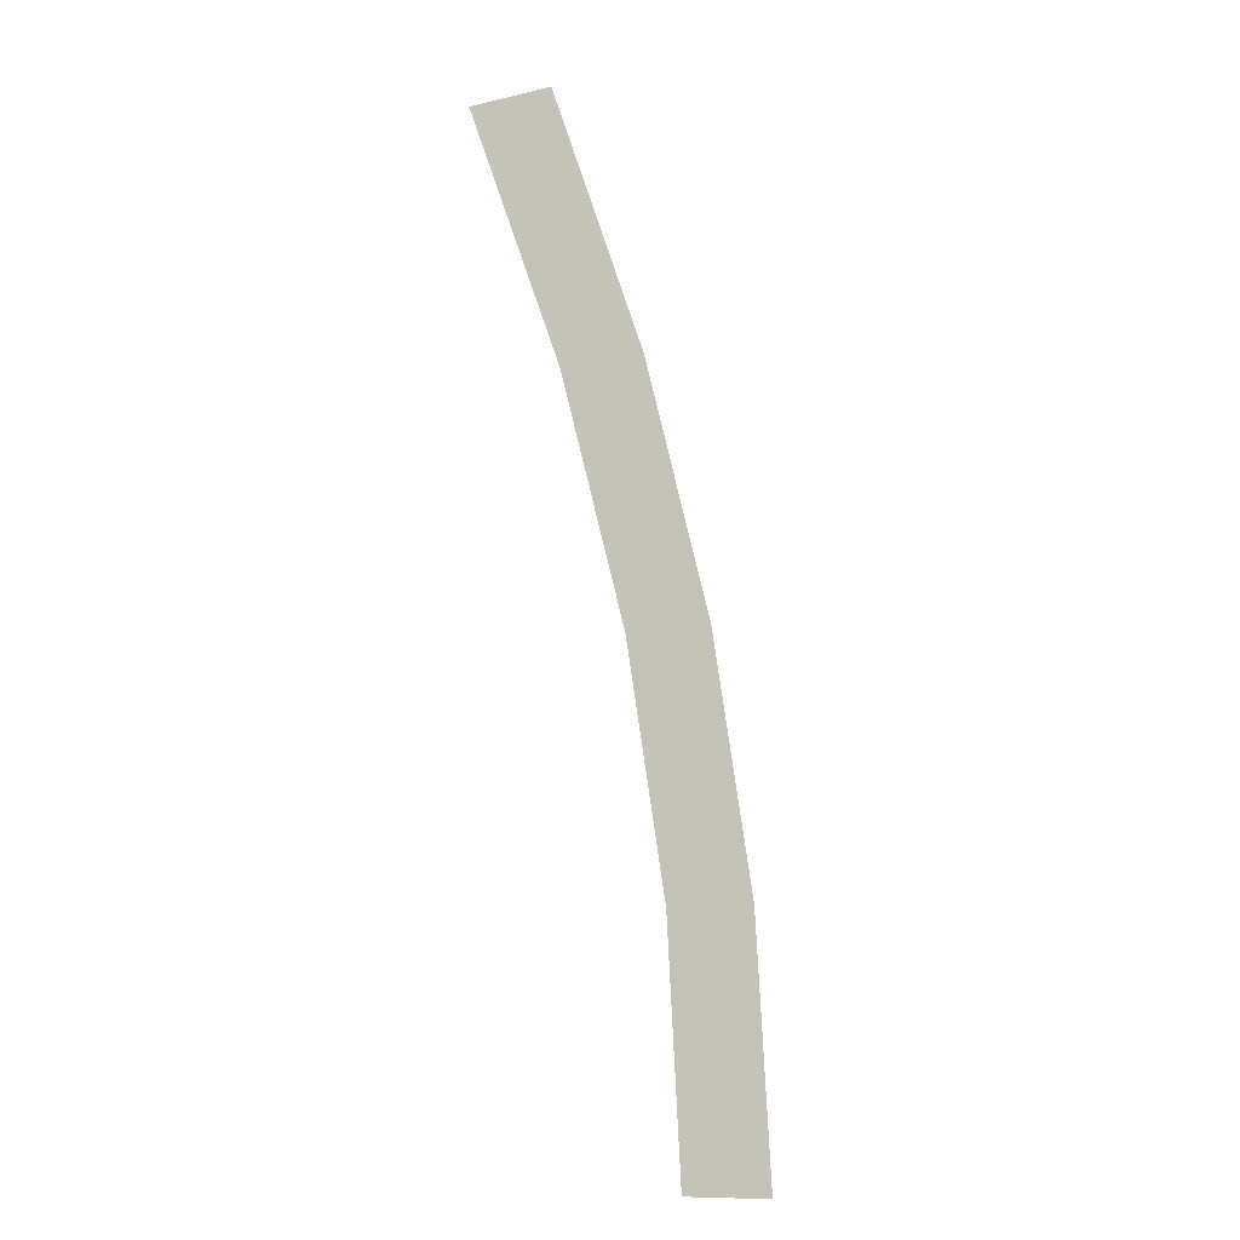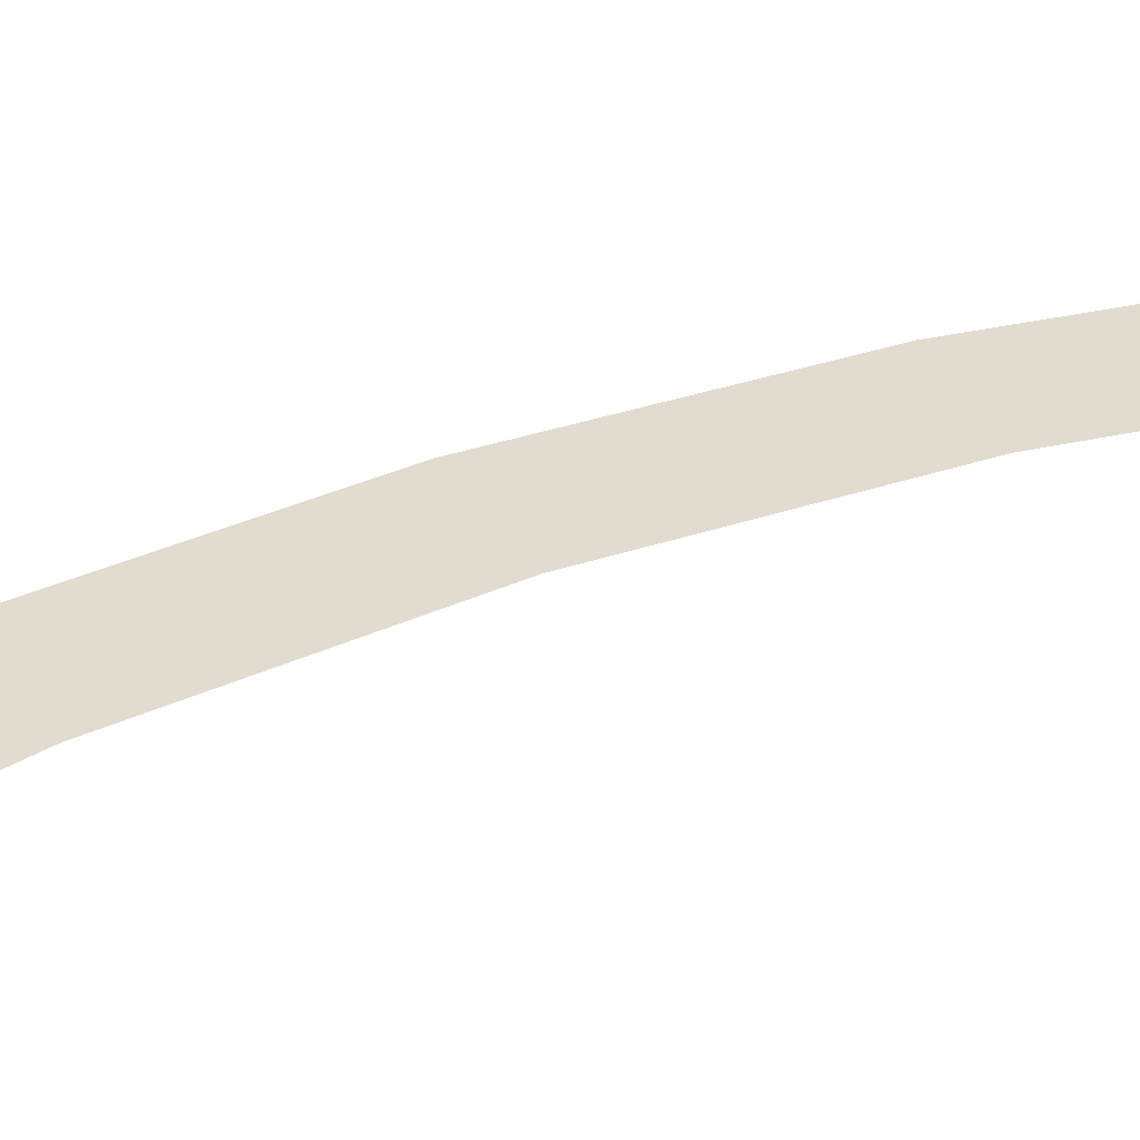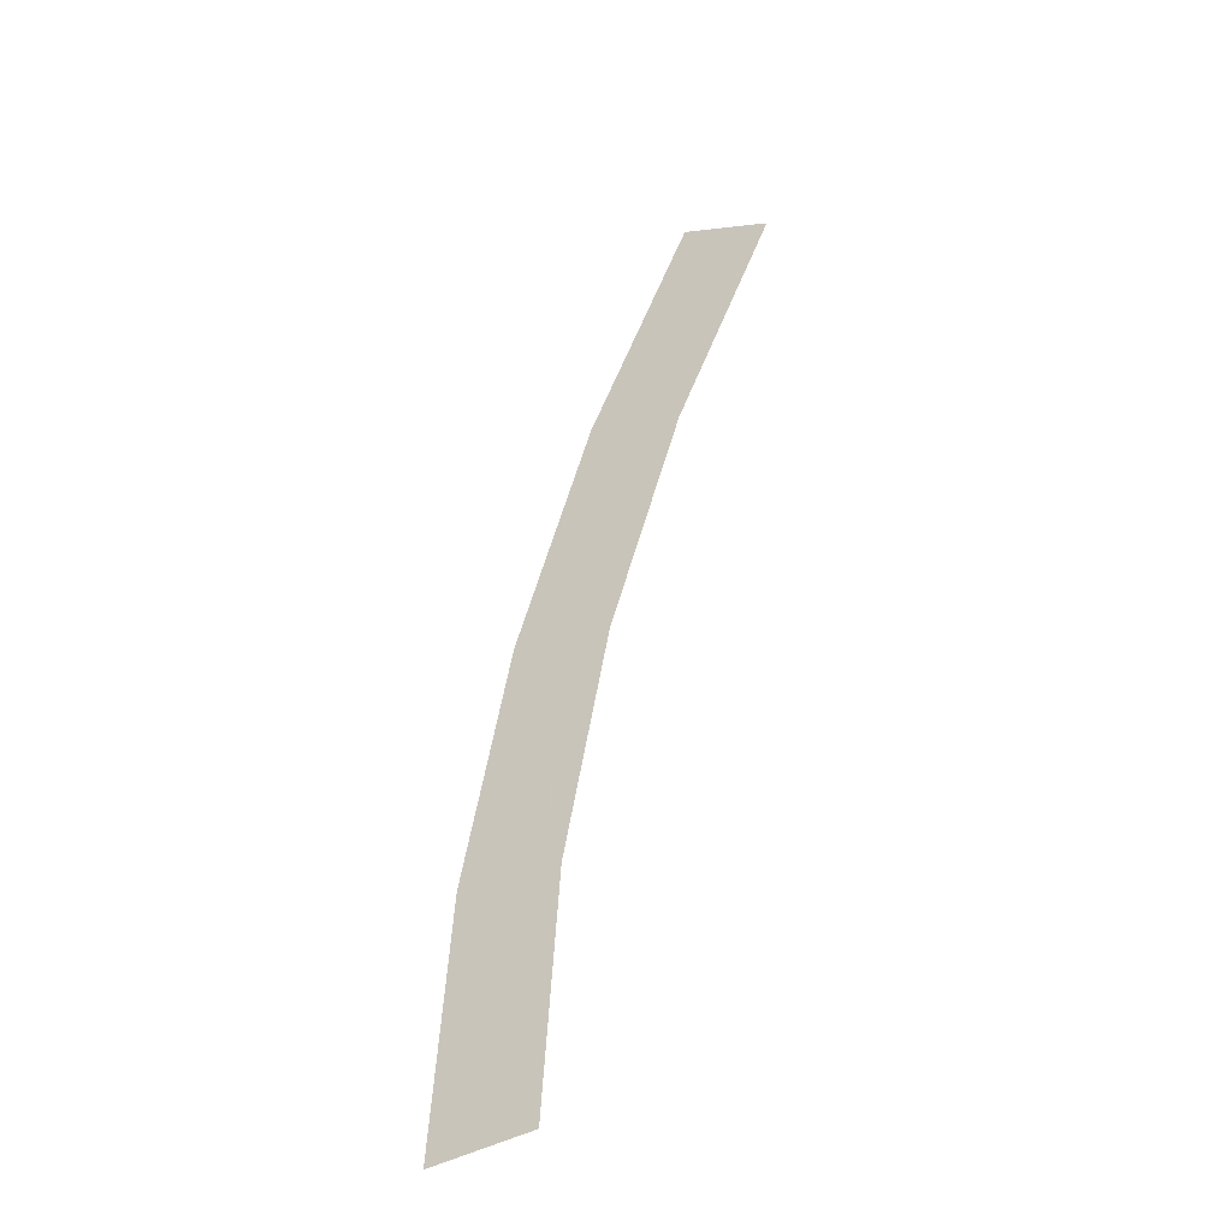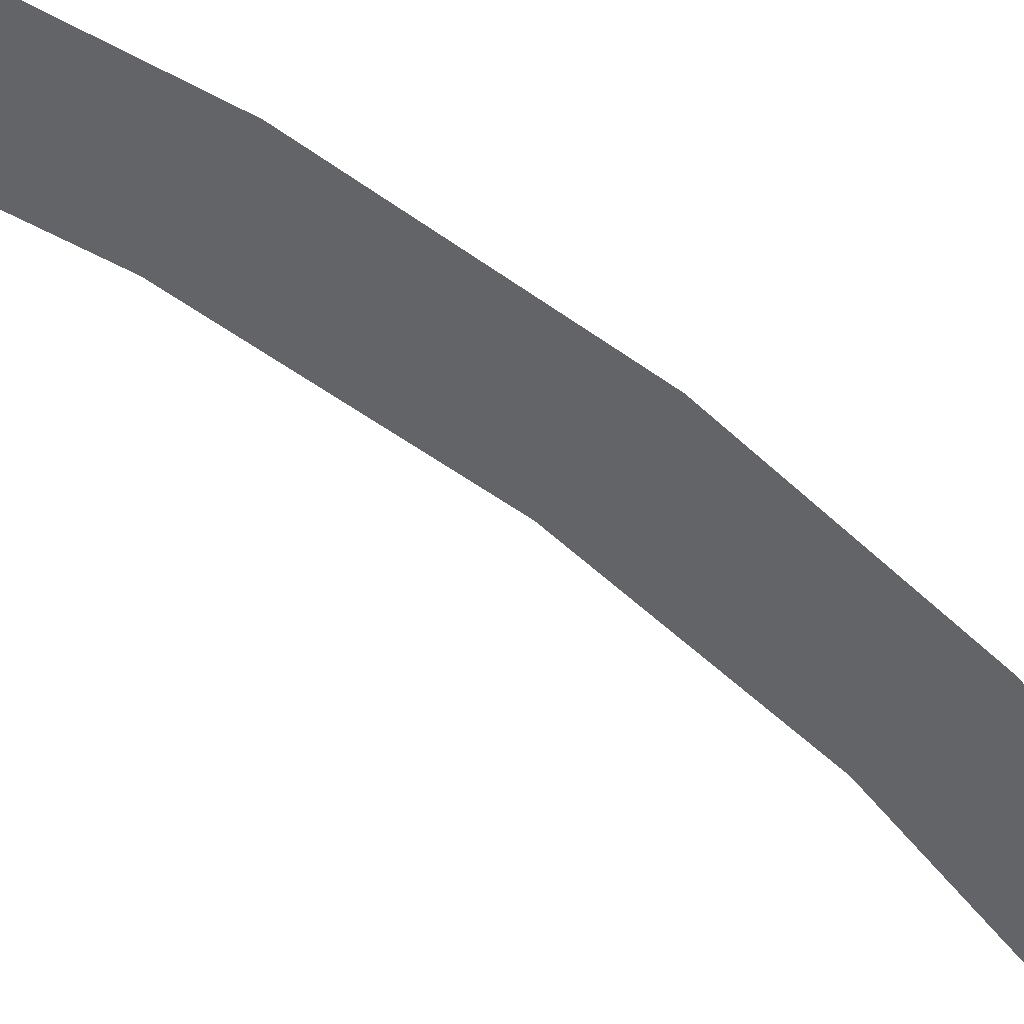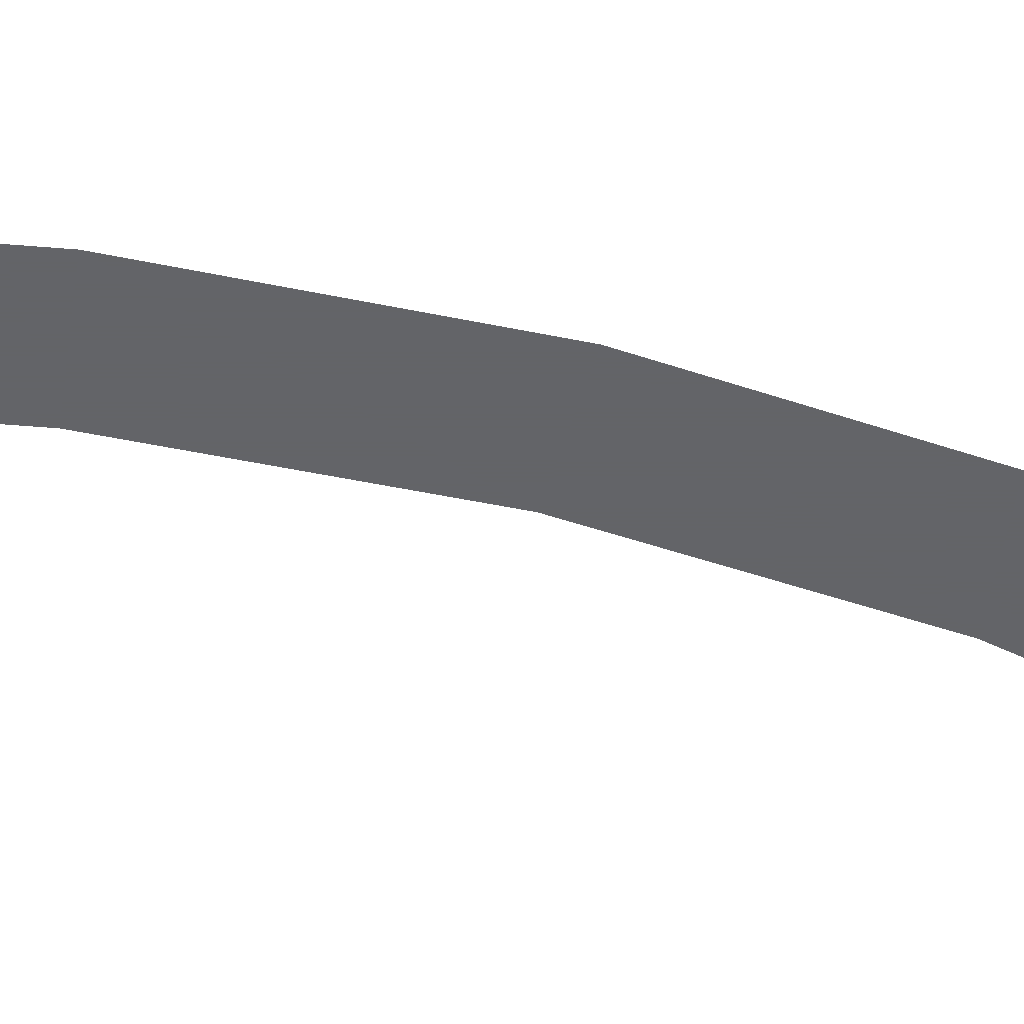
<metadata>
{"format":"obj","ext":"obj","renderer":"f3d","projection":"perspective","resolution":1024,"background":"white","views":[{"elev":-15.8,"azim":-41.9,"up":"+Z"},{"elev":34.2,"azim":-133.3,"up":"+Y"},{"elev":-43.1,"azim":-146.1,"up":"+Z"},{"elev":-51.1,"azim":32.7,"up":"+Y"},{"elev":-51.3,"azim":58.6,"up":"+Y"}]}
</metadata>
<code>
v 0.85 0 0
v 0.9 0 0
v 0.8923 0 0.1174
v 0.8427 0 0.1109
v 0.8427 0 0.1109
v 0.8923 0 0.1174
v 0.8693 0 0.2329
v 0.821 0 0.22
v 0.821 0 0.22
v 0.8693 0 0.2329
v 0.8315 0 0.3444
v 0.7853 0 0.3253
v 0.7853 0 0.3253
v 0.8315 0 0.3444
v 0.7794 0 0.45
v 0.7361 0 0.425
g mesh1608
f 1 2 3
f 3 4 1
f 5 6 7
f 7 8 5
f 9 10 11
f 11 12 9
f 13 14 15
f 15 16 13

</code>
